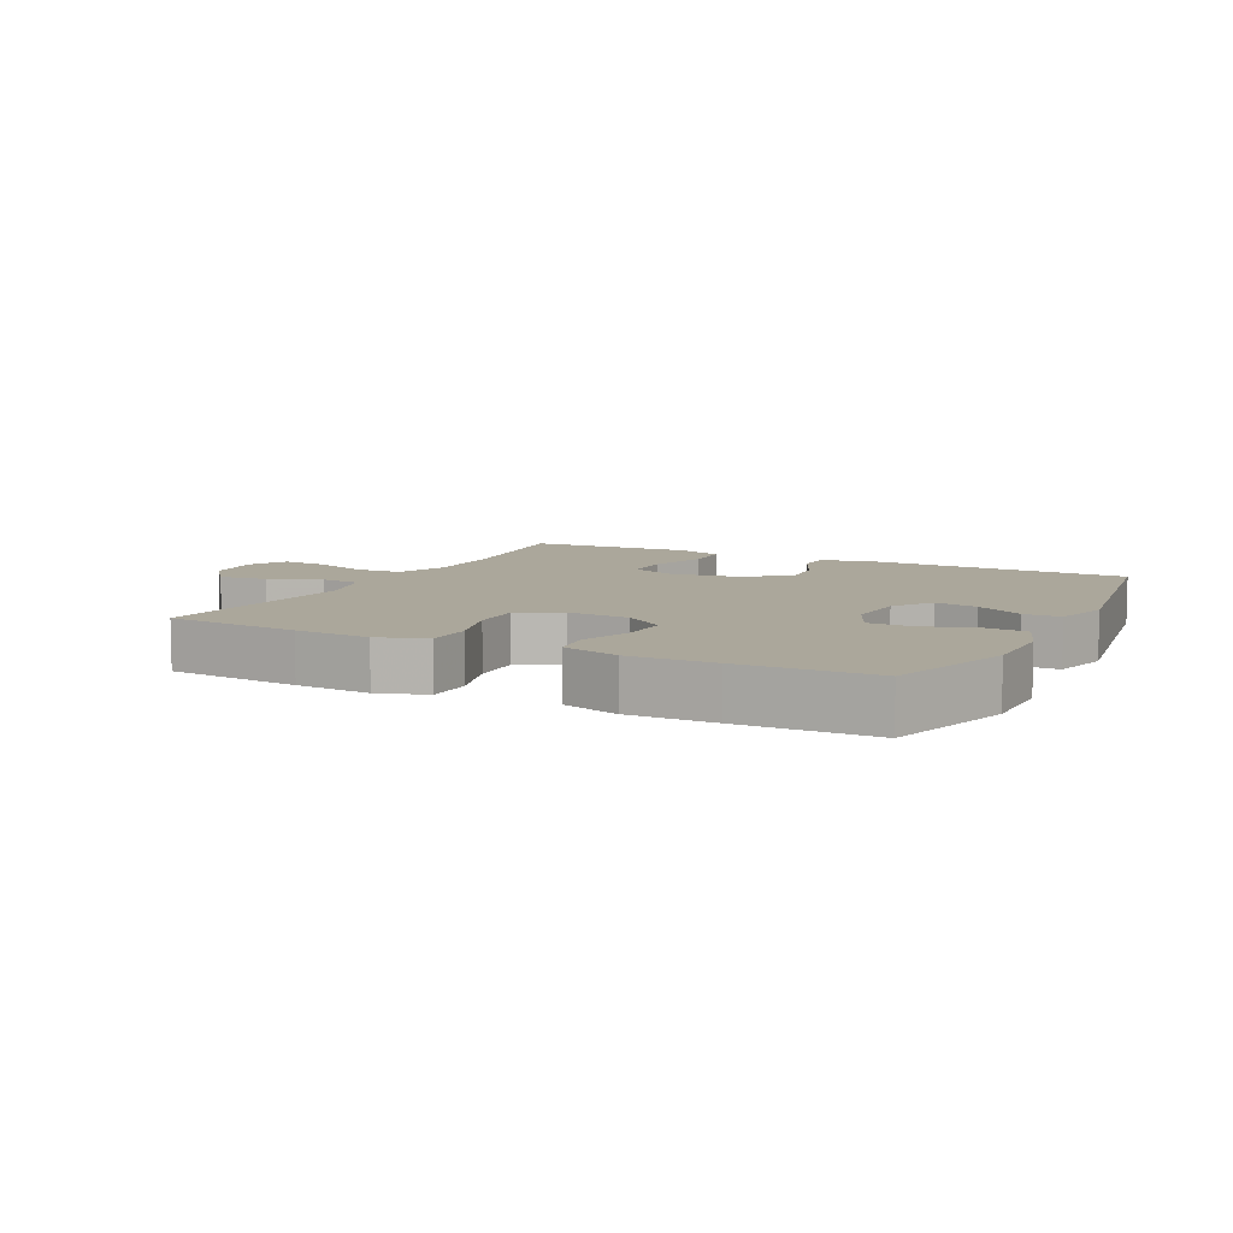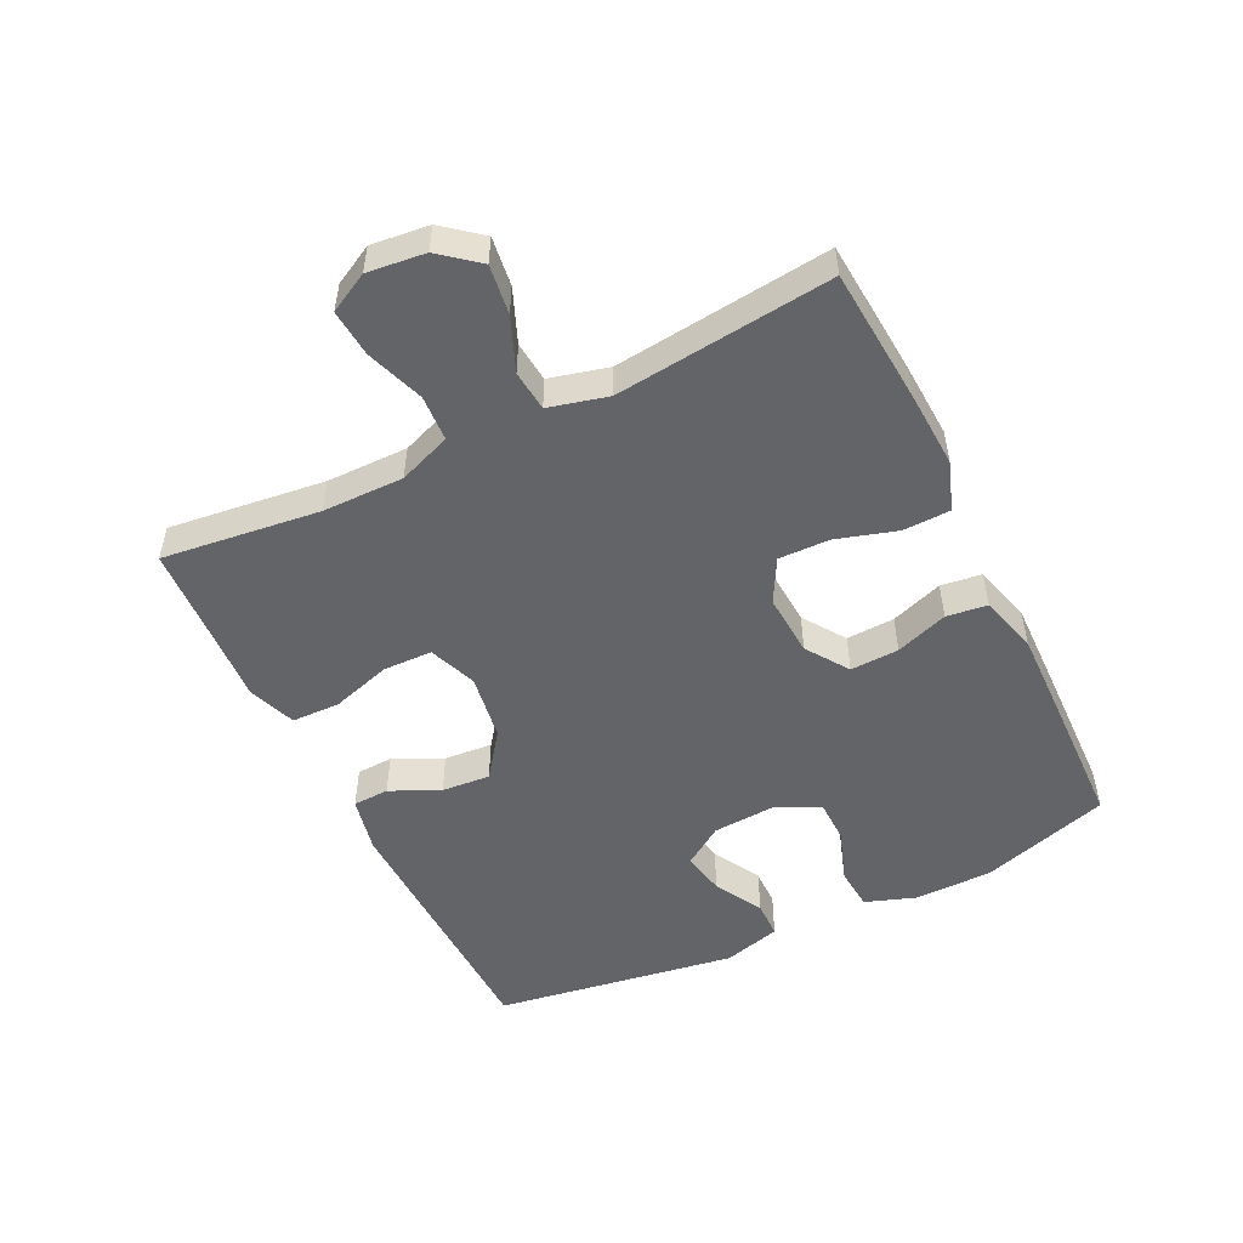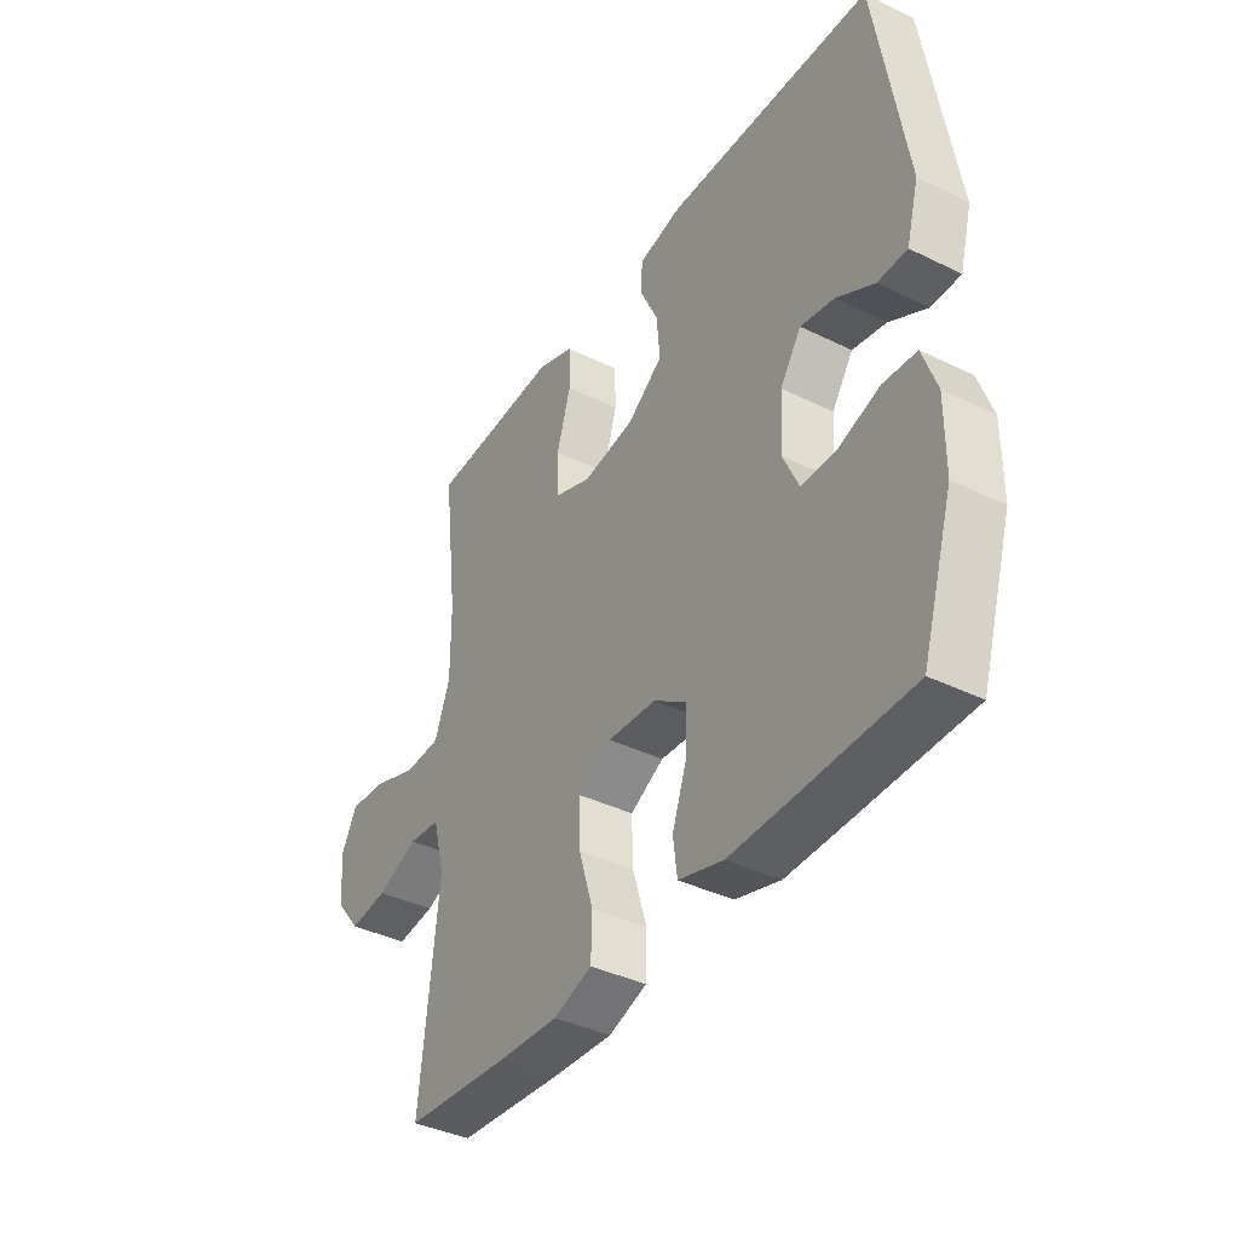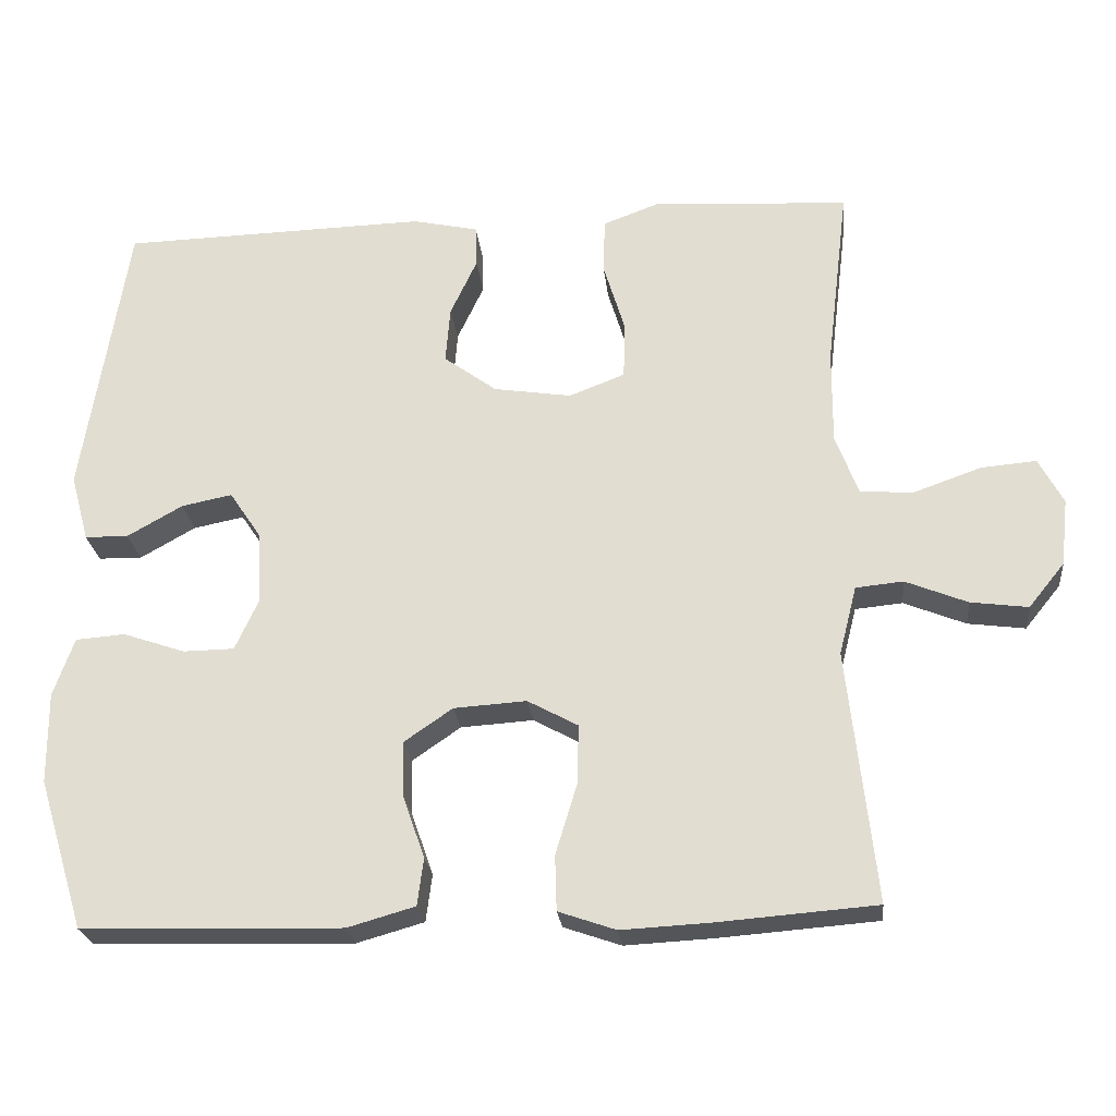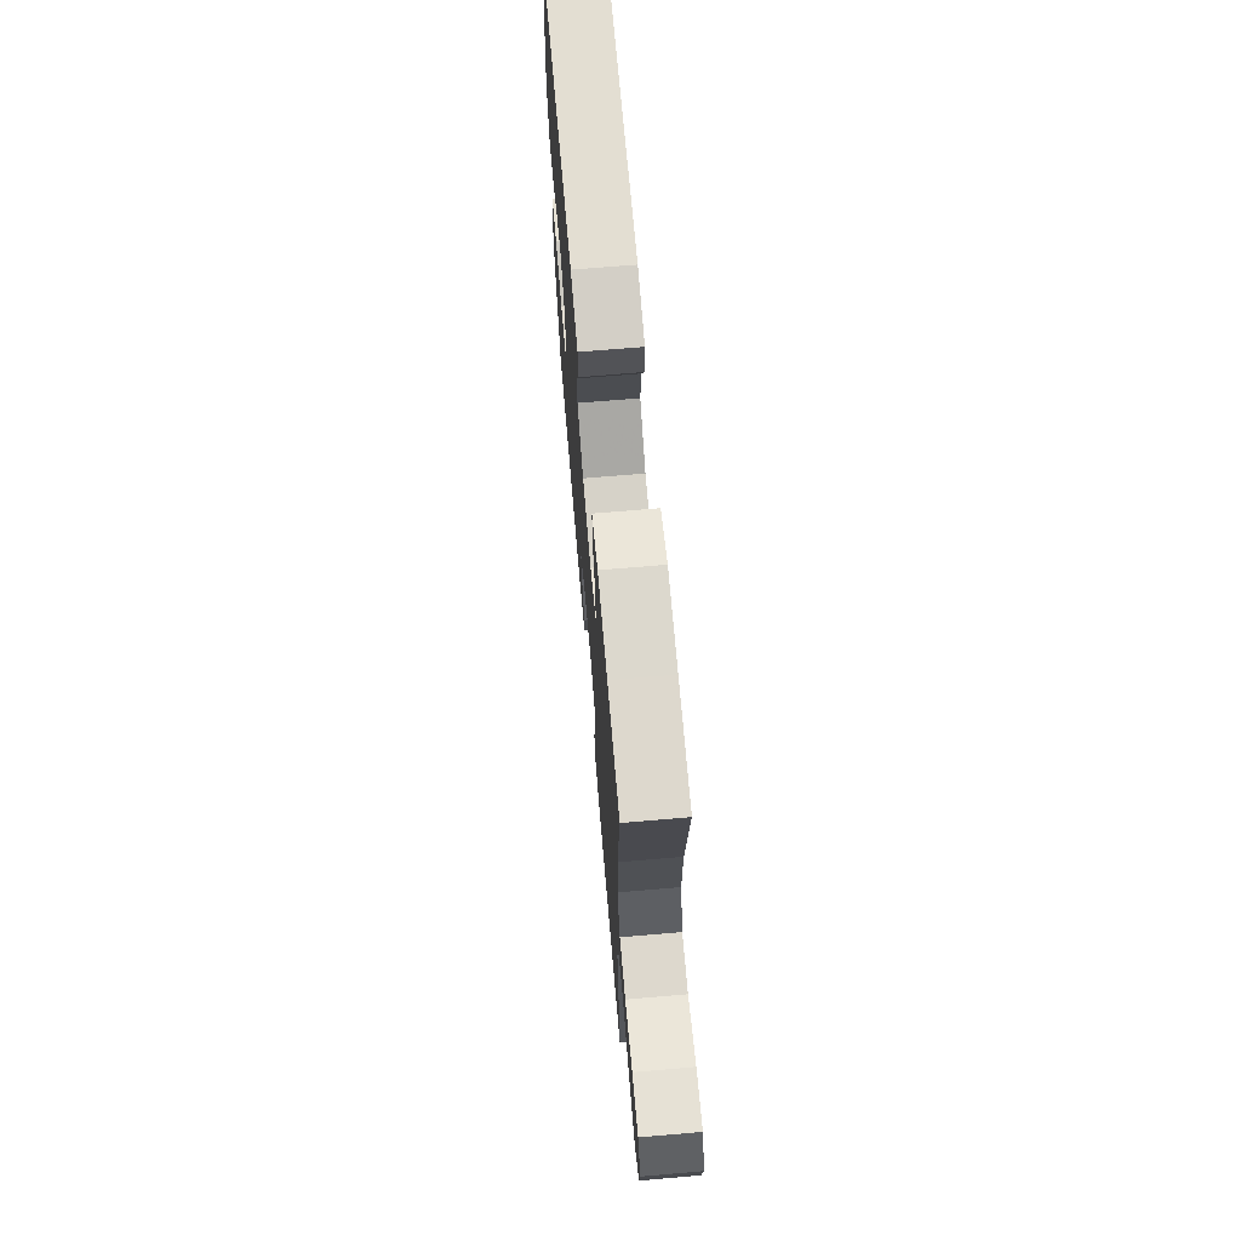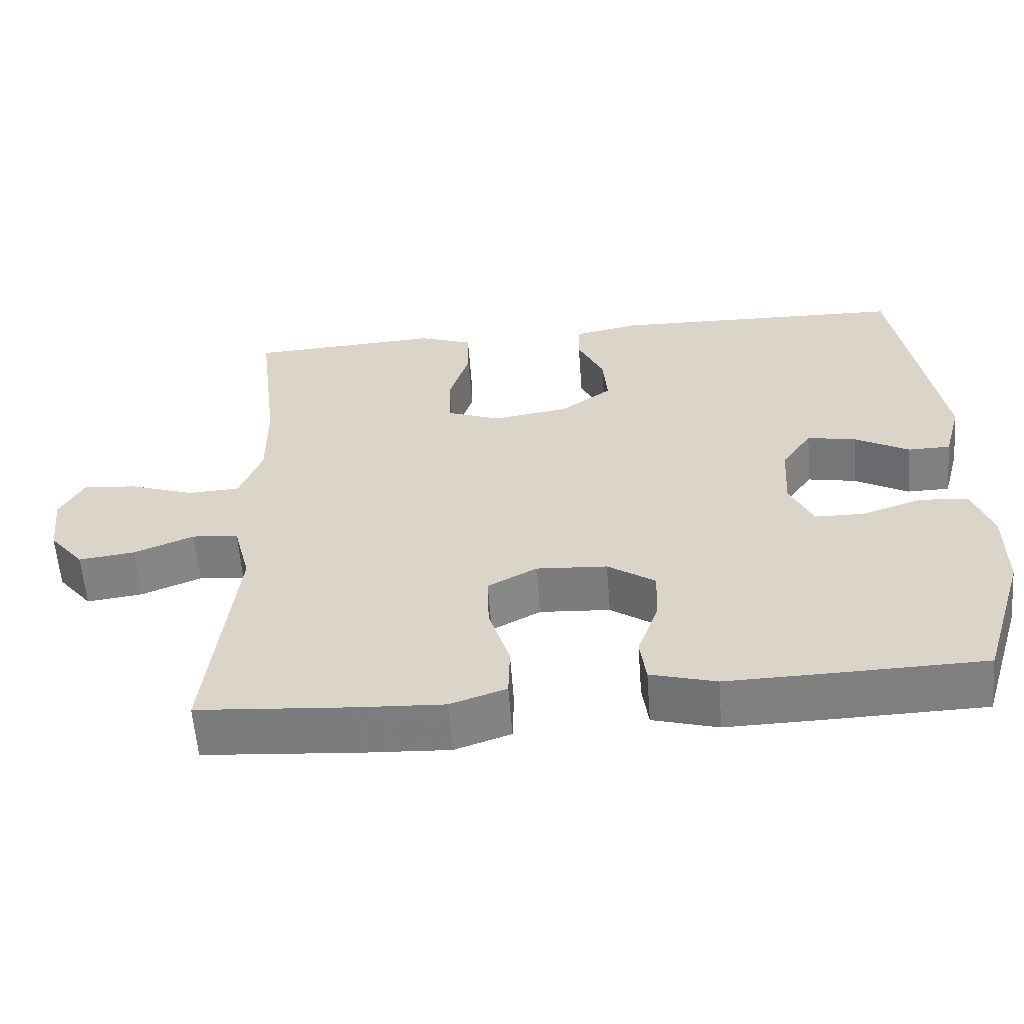
<metadata>
{"format":"obj","ext":"obj","renderer":"f3d","projection":"perspective","resolution":1024,"background":"white","views":[{"elev":8.1,"azim":-153.0,"up":"+Y"},{"elev":-51.3,"azim":116.1,"up":"+Y"},{"elev":-39.0,"azim":-121.5,"up":"+Z"},{"elev":-24.5,"azim":6.1,"up":"+Z"},{"elev":69.1,"azim":85.1,"up":"+Z"},{"elev":-59.5,"azim":-175.7,"up":"+Z"}]}
</metadata>
<code>
v 0.5 0.07 0.5
v 0.471 0.07 0.26
v 0.47 0.07 0.136
v 0.5 0.07 0.056
v 0.57 0.07 0.052
v 0.658 0.07 0.083
v 0.73 0.07 0.089
v 0.762 0.07 0.029
v 0.752 0.07 -0.059
v 0.705 0.07 -0.117
v 0.63 0.07 -0.107
v 0.549 0.07 -0.074
v 0.487 0.07 -0.08
v 0.464 0.07 -0.17
v 0.5 0.07 -0.5
v 0.293 0.07 -0.516
v 0.177 0.07 -0.522
v 0.102 0.07 -0.496
v 0.1 0.07 -0.424
v 0.128 0.07 -0.332
v 0.13 0.07 -0.254
v 0.064 0.07 -0.218
v -0.031 0.07 -0.224
v -0.095 0.07 -0.268
v -0.092 0.07 -0.342
v -0.064 0.07 -0.422
v -0.072 0.07 -0.484
v -0.16 0.07 -0.509
v -0.293 0.07 -0.506
v -0.5 0.07 -0.5
v -0.561 0.07 -0.303
v -0.562 0.07 -0.184
v -0.535 0.07 -0.107
v -0.47 0.07 -0.102
v -0.389 0.07 -0.13
v -0.322 0.07 -0.129
v -0.291 0.07 -0.061
v -0.297 0.07 0.034
v -0.338 0.07 0.095
v -0.404 0.07 0.082
v -0.477 0.07 0.041
v -0.534 0.07 0.042
v -0.558 0.07 0.13
v -0.5 0.07 0.5
v -0.098 0.07 0.51
v -0.012 0.07 0.491
v -0.01 0.07 0.436
v -0.045 0.07 0.361
v -0.051 0.07 0.287
v 0.018 0.07 0.236
v 0.12 0.07 0.22
v 0.193 0.07 0.248
v 0.195 0.07 0.323
v 0.167 0.07 0.415
v 0.169 0.07 0.488
v 0.242 0.07 0.515
v 0.356 0.07 0.508
v 0.5 0 0.5
v 0.471 0 0.26
v 0.47 0 0.136
v 0.5 0 0.056
v 0.57 0 0.052
v 0.658 0 0.083
v 0.73 0 0.089
v 0.762 0 0.029
v 0.752 0 -0.059
v 0.705 0 -0.117
v 0.63 0 -0.107
v 0.549 0 -0.074
v 0.487 0 -0.08
v 0.464 0 -0.17
v 0.5 0 -0.5
v 0.293 0 -0.516
v 0.177 0 -0.522
v 0.102 0 -0.496
v 0.1 0 -0.424
v 0.128 0 -0.332
v 0.13 0 -0.254
v 0.064 0 -0.218
v -0.031 0 -0.224
v -0.095 0 -0.268
v -0.092 0 -0.342
v -0.064 0 -0.422
v -0.072 0 -0.484
v -0.16 0 -0.509
v -0.293 0 -0.506
v -0.5 0 -0.5
v -0.561 0 -0.303
v -0.562 0 -0.184
v -0.535 0 -0.107
v -0.47 0 -0.102
v -0.389 0 -0.13
v -0.322 0 -0.129
v -0.291 0 -0.061
v -0.297 0 0.034
v -0.338 0 0.095
v -0.404 0 0.082
v -0.477 0 0.041
v -0.534 0 0.042
v -0.558 0 0.13
v -0.5 0 0.5
v -0.098 0 0.51
v -0.012 0 0.491
v -0.01 0 0.436
v -0.045 0 0.361
v -0.051 0 0.287
v 0.018 0 0.236
v 0.12 0 0.22
v 0.193 0 0.248
v 0.195 0 0.323
v 0.167 0 0.415
v 0.169 0 0.488
v 0.242 0 0.515
v 0.356 0 0.508
f 54 55 56 57
f 53 54 57 1
f 52 53 1 2
f 51 52 2 3
f 50 51 3 4
f 45 46 47 48
f 45 48 49
f 44 45 49
f 43 44 49 50
f 40 41 42 43
f 39 40 43 50
f 32 33 34 35
f 32 35 36
f 31 32 36
f 30 31 36
f 29 30 36
f 28 29 36 37
f 25 26 27 28
f 24 25 28 37
f 17 18 19 20
f 17 20 21
f 14 15 16 17
f 13 14 17 21
f 9 10 11 12
f 7 8 9 12
f 5 6 7 12
f 4 5 12 13
f 38 39 50 4
f 23 24 37 38
f 22 23 38 4
f 4 13 21 22
f 114 113 112 111
f 58 114 111 110
f 59 58 110 109
f 60 59 109 108
f 61 60 108 107
f 105 104 103 102
f 106 105 102
f 106 102 101
f 107 106 101 100
f 100 99 98 97
f 107 100 97 96
f 92 91 90 89
f 93 92 89
f 93 89 88
f 93 88 87
f 93 87 86
f 94 93 86 85
f 85 84 83 82
f 94 85 82 81
f 77 76 75 74
f 78 77 74
f 74 73 72 71
f 78 74 71 70
f 69 68 67 66
f 69 66 65 64
f 69 64 63 62
f 70 69 62 61
f 61 107 96 95
f 95 94 81 80
f 61 95 80 79
f 79 78 70 61
f 1 58 59 2
f 2 59 60 3
f 3 60 61 4
f 4 61 62 5
f 5 62 63 6
f 6 63 64 7
f 7 64 65 8
f 8 65 66 9
f 9 66 67 10
f 10 67 68 11
f 11 68 69 12
f 12 69 70 13
f 13 70 71 14
f 14 71 72 15
f 15 72 73 16
f 16 73 74 17
f 17 74 75 18
f 18 75 76 19
f 19 76 77 20
f 20 77 78 21
f 21 78 79 22
f 22 79 80 23
f 23 80 81 24
f 24 81 82 25
f 25 82 83 26
f 26 83 84 27
f 27 84 85 28
f 28 85 86 29
f 29 86 87 30
f 30 87 88 31
f 31 88 89 32
f 32 89 90 33
f 33 90 91 34
f 34 91 92 35
f 35 92 93 36
f 36 93 94 37
f 37 94 95 38
f 38 95 96 39
f 39 96 97 40
f 40 97 98 41
f 41 98 99 42
f 42 99 100 43
f 43 100 101 44
f 44 101 102 45
f 45 102 103 46
f 46 103 104 47
f 47 104 105 48
f 48 105 106 49
f 49 106 107 50
f 50 107 108 51
f 51 108 109 52
f 52 109 110 53
f 53 110 111 54
f 54 111 112 55
f 55 112 113 56
f 56 113 114 57
f 57 114 58 1

</code>
